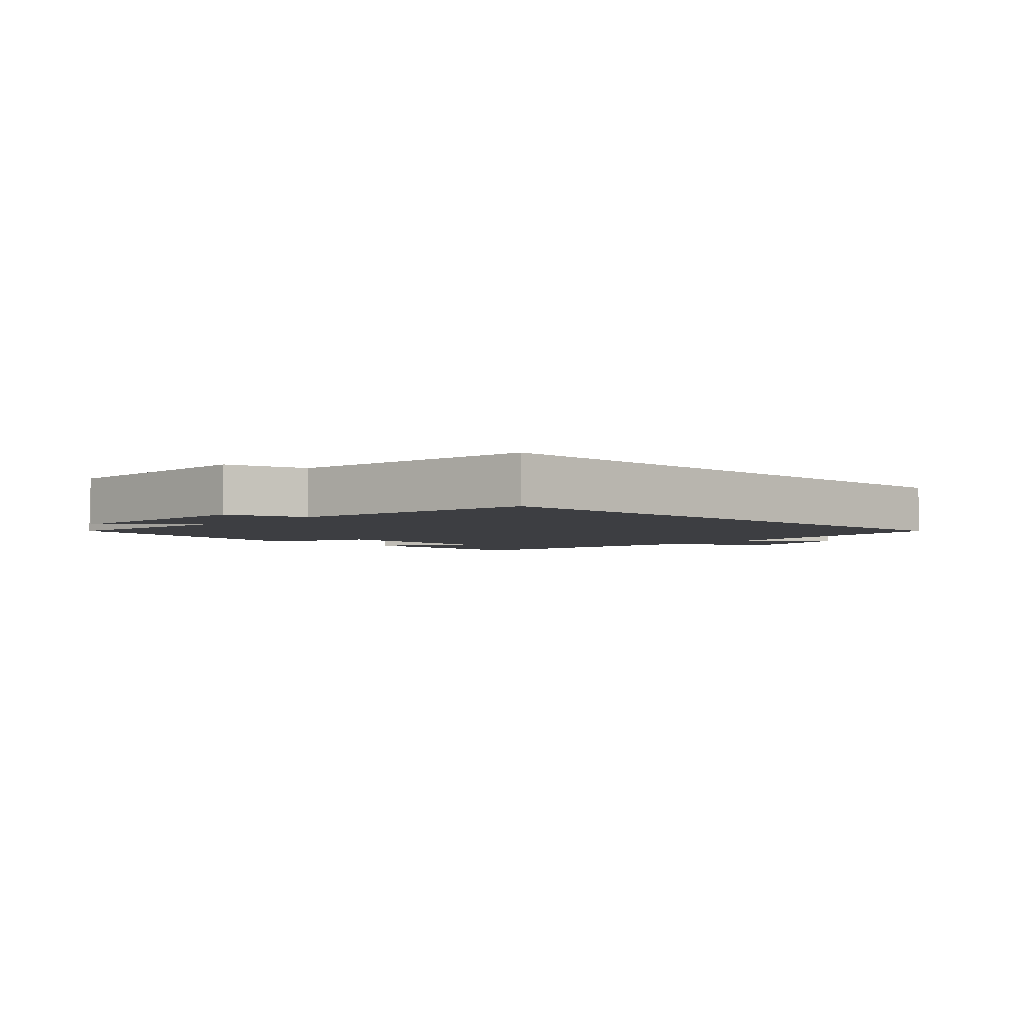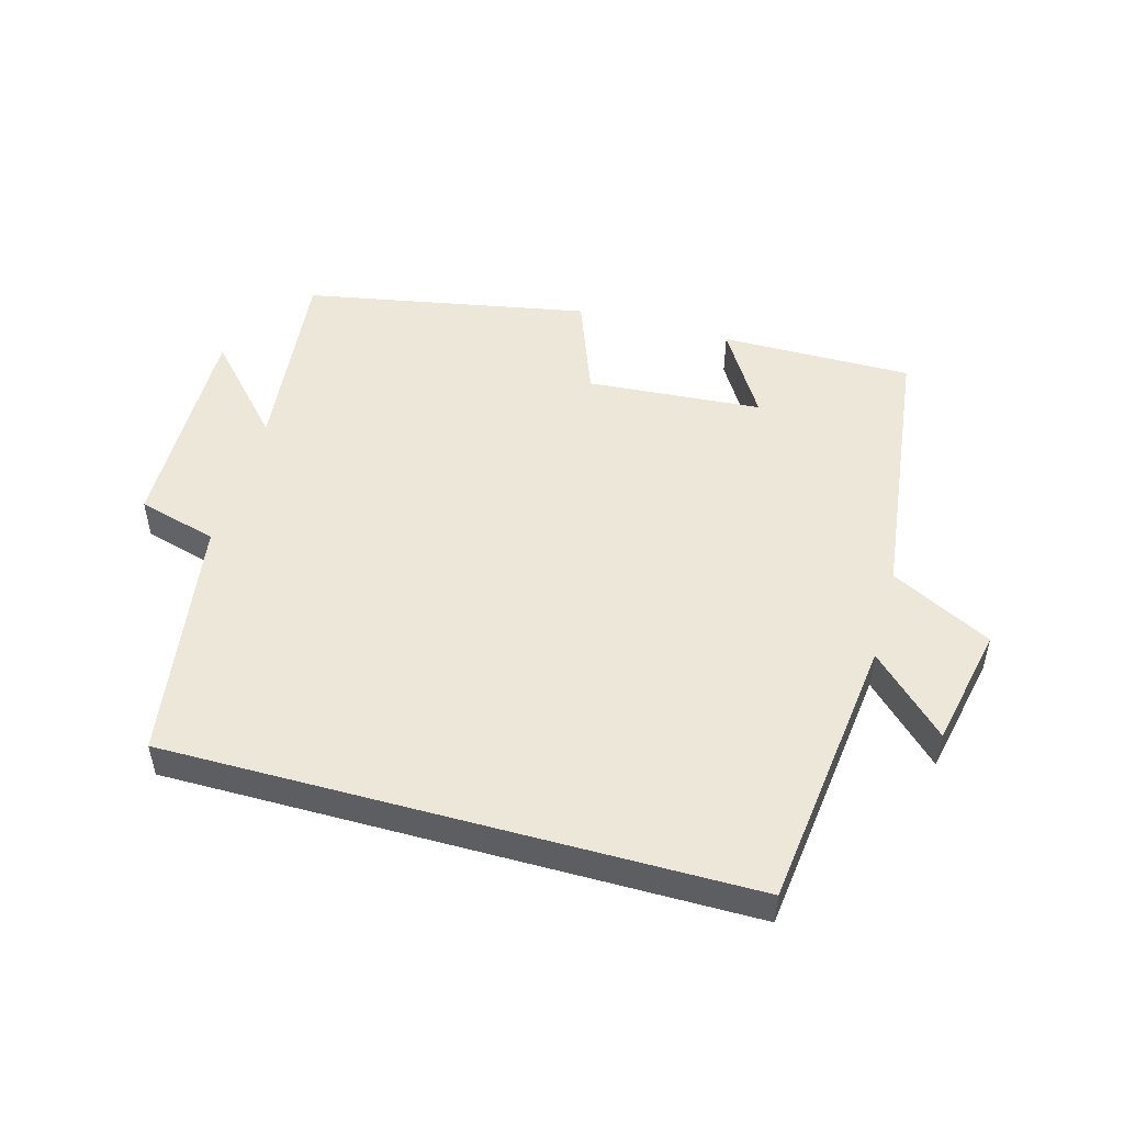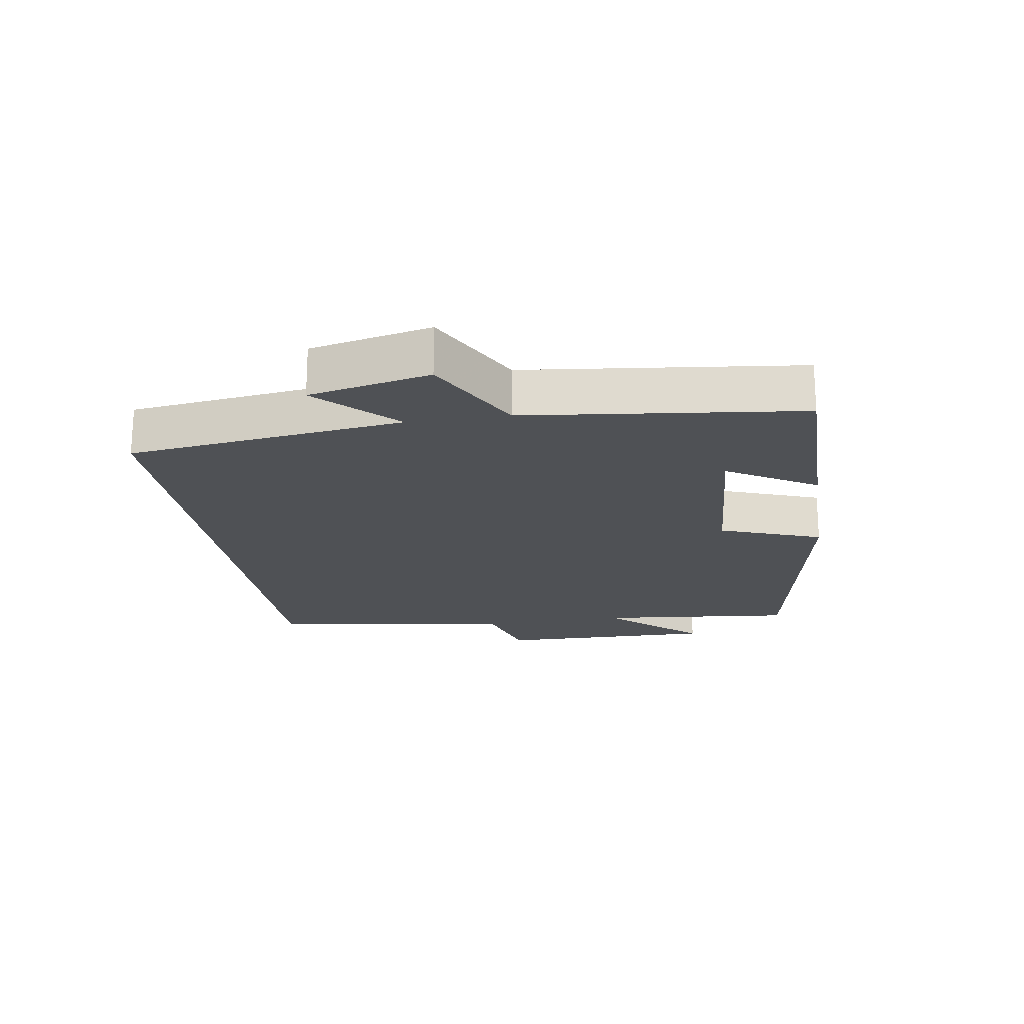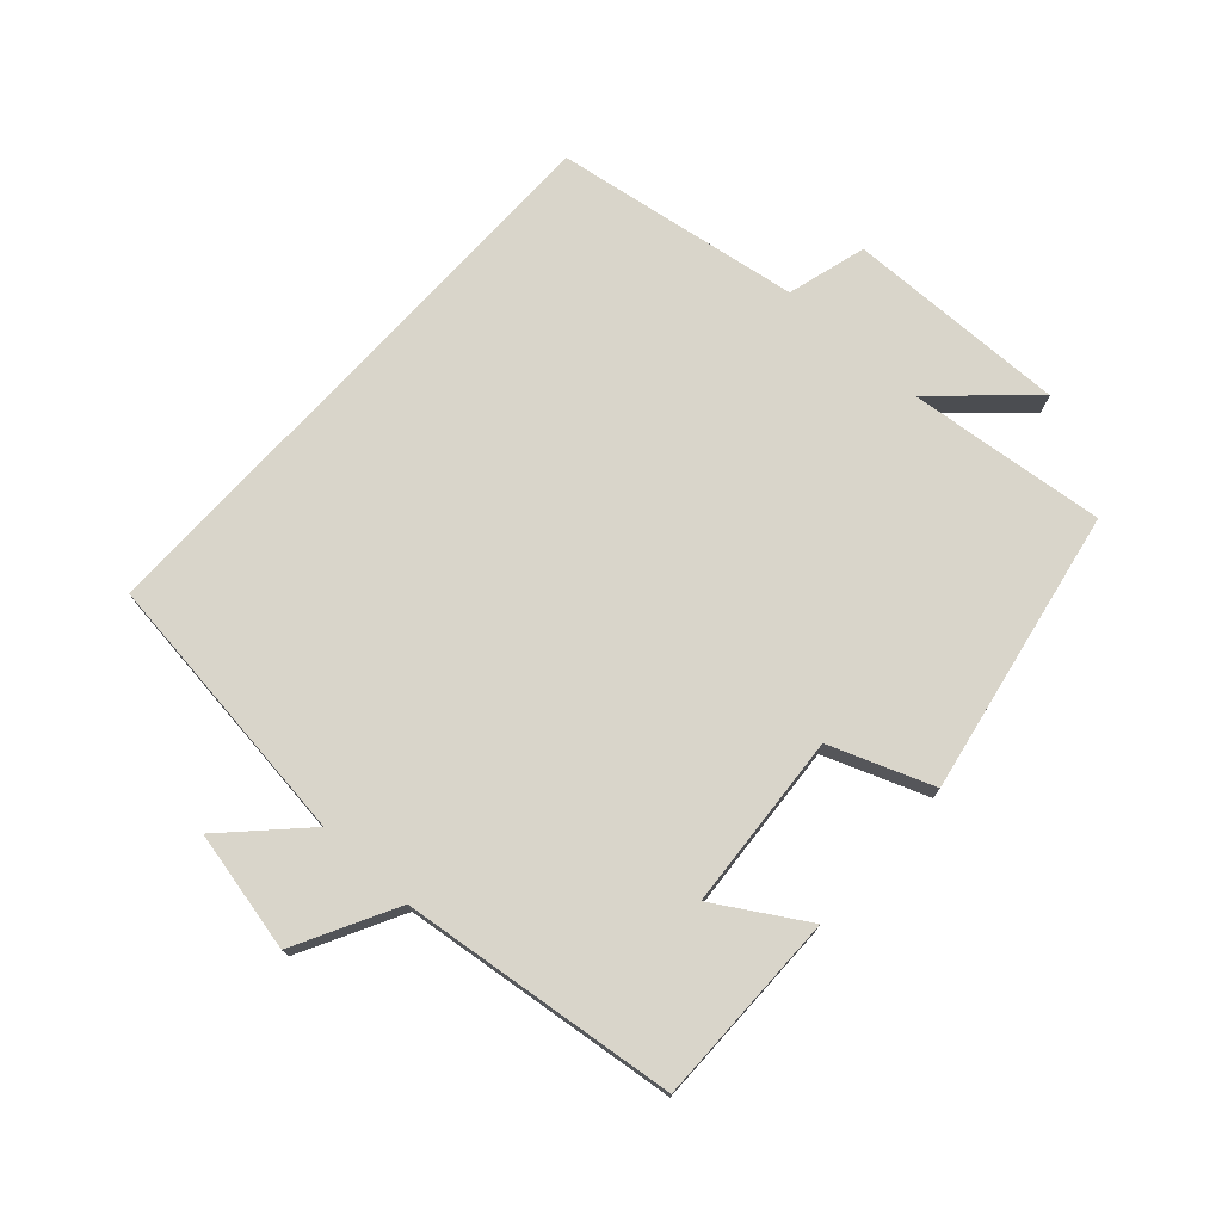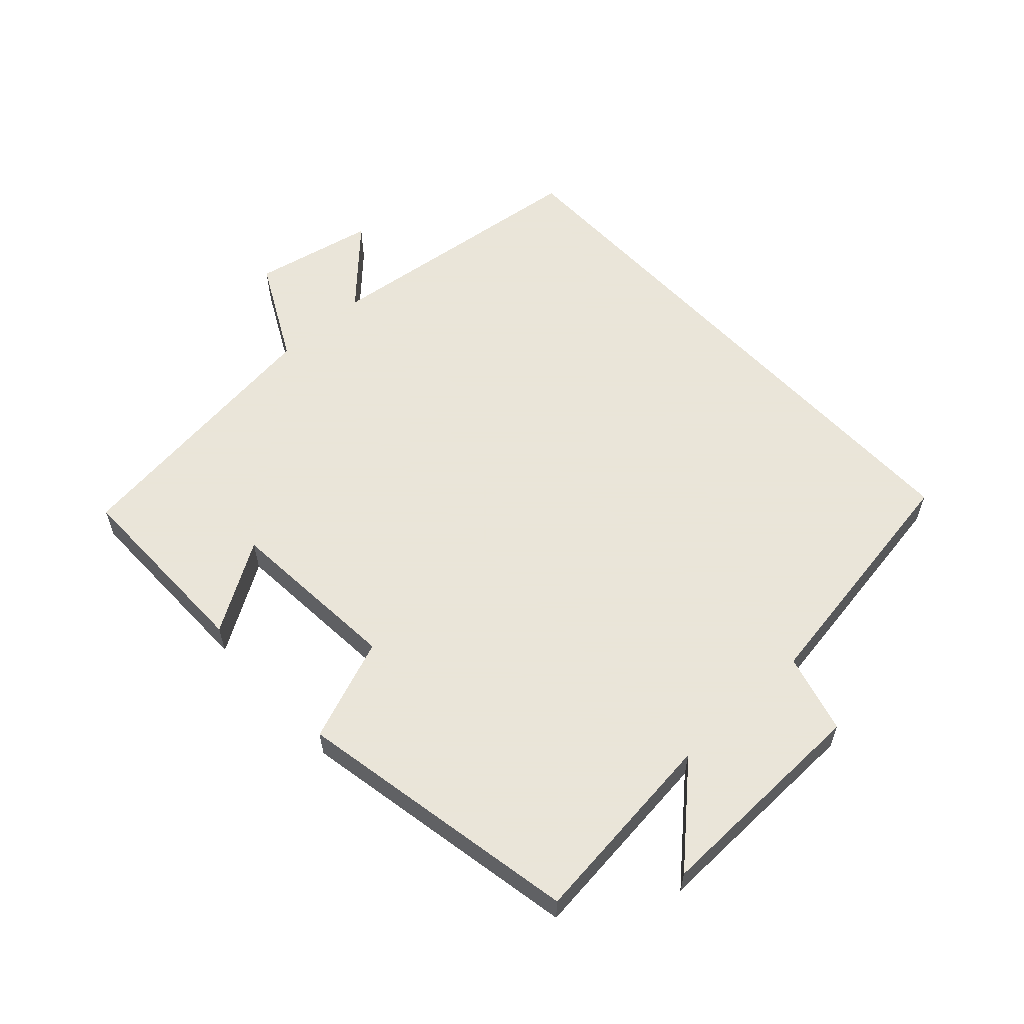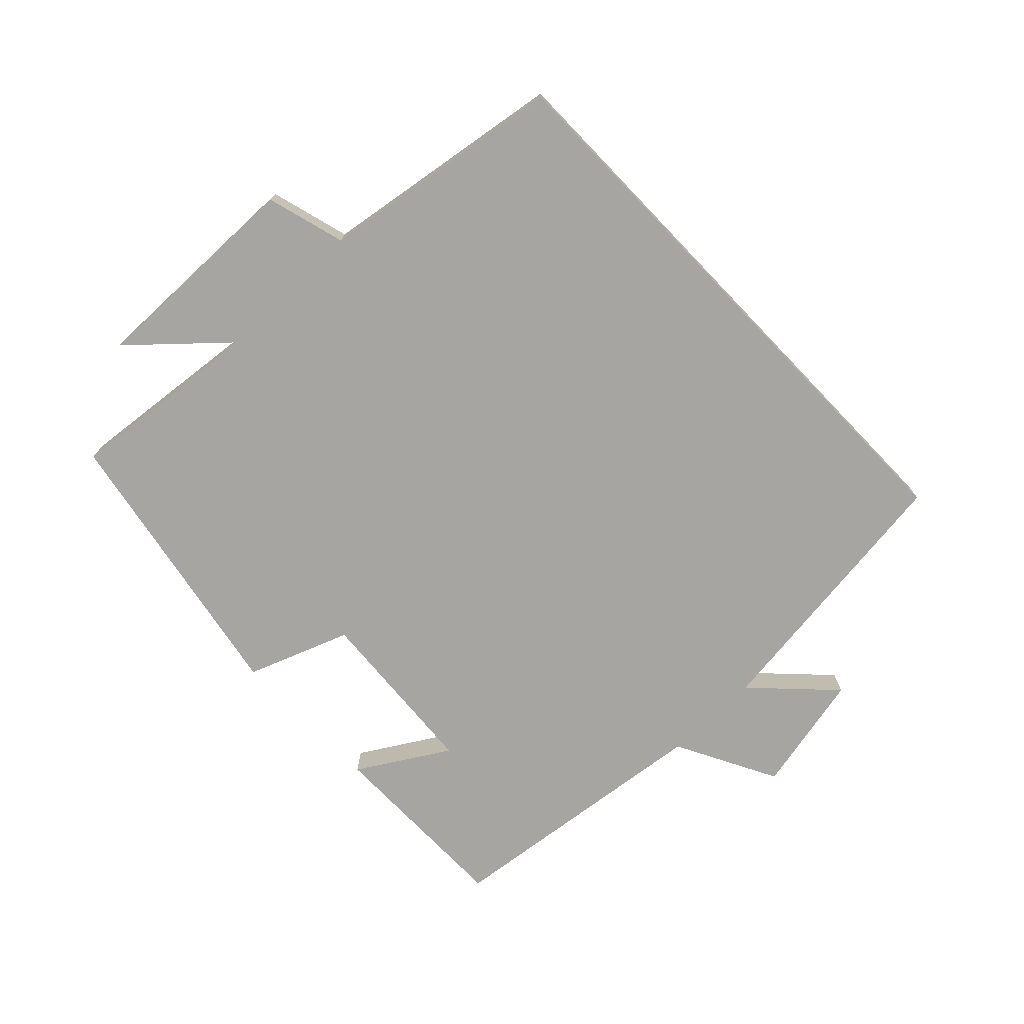
<metadata>
{"format":"obj","ext":"obj","renderer":"f3d","projection":"perspective","resolution":1024,"background":"white","views":[{"elev":-3.6,"azim":136.7,"up":"+Y"},{"elev":50.2,"azim":-164.5,"up":"+Y"},{"elev":-20.0,"azim":-80.9,"up":"+Y"},{"elev":74.4,"azim":-47.8,"up":"+Y"},{"elev":58.6,"azim":47.1,"up":"+Y"},{"elev":-73.7,"azim":133.9,"up":"+Y"}]}
</metadata>
<code>
v 0.532 0.07 0.418
v 0.5 0.07 0.113
v 0.628 0.07 0.253
v 0.622 0.07 -0.087
v 0.5 0.07 -0.121
v 0.442 0.07 -0.5
v -0.447 0.07 -0.5
v -0.5 0.07 -0.076
v -0.615 0.07 -0.189
v -0.655 0.07 -0.003
v -0.5 0.07 0.078
v -0.449 0.07 0.501
v -0.153 0.07 0.5
v -0.236 0.07 0.363
v 0.034 0.07 0.343
v 0.093 0.07 0.5
v 0.532 0 0.418
v 0.5 0 0.113
v 0.628 0 0.253
v 0.622 0 -0.087
v 0.5 0 -0.121
v 0.442 0 -0.5
v -0.447 0 -0.5
v -0.5 0 -0.076
v -0.615 0 -0.189
v -0.655 0 -0.003
v -0.5 0 0.078
v -0.449 0 0.501
v -0.153 0 0.5
v -0.236 0 0.363
v 0.034 0 0.343
v 0.093 0 0.5
f 15 16 1 2
f 14 15 2
f 11 12 13 14
f 11 14 2
f 8 9 10 11
f 8 11 2
f 5 6 7 8
f 5 8 2
f 2 3 4 5
f 18 17 32 31
f 18 31 30
f 30 29 28 27
f 18 30 27
f 27 26 25 24
f 18 27 24
f 24 23 22 21
f 18 24 21
f 21 20 19 18
f 1 17 18 2
f 2 18 19 3
f 3 19 20 4
f 4 20 21 5
f 5 21 22 6
f 6 22 23 7
f 7 23 24 8
f 8 24 25 9
f 9 25 26 10
f 10 26 27 11
f 11 27 28 12
f 12 28 29 13
f 13 29 30 14
f 14 30 31 15
f 15 31 32 16
f 16 32 17 1

</code>
